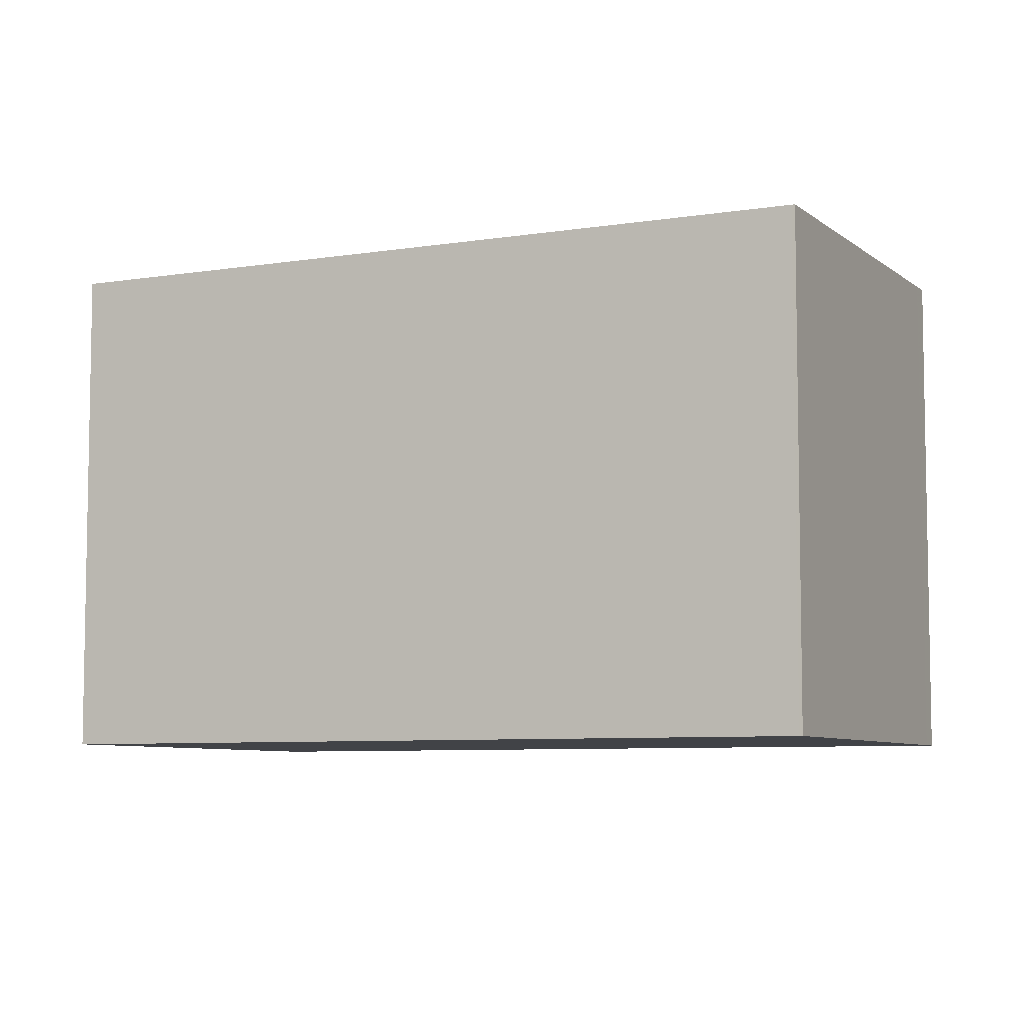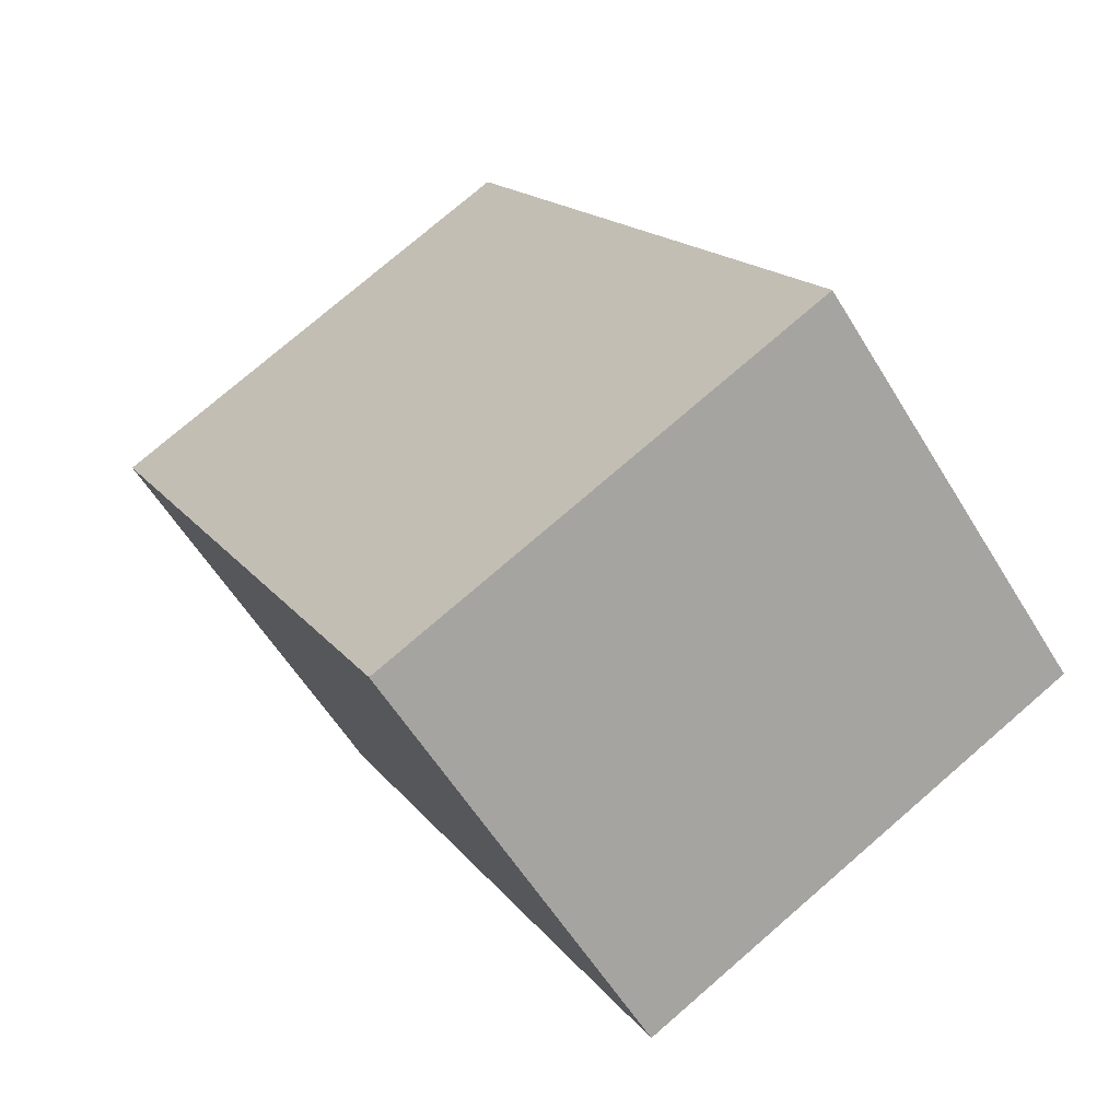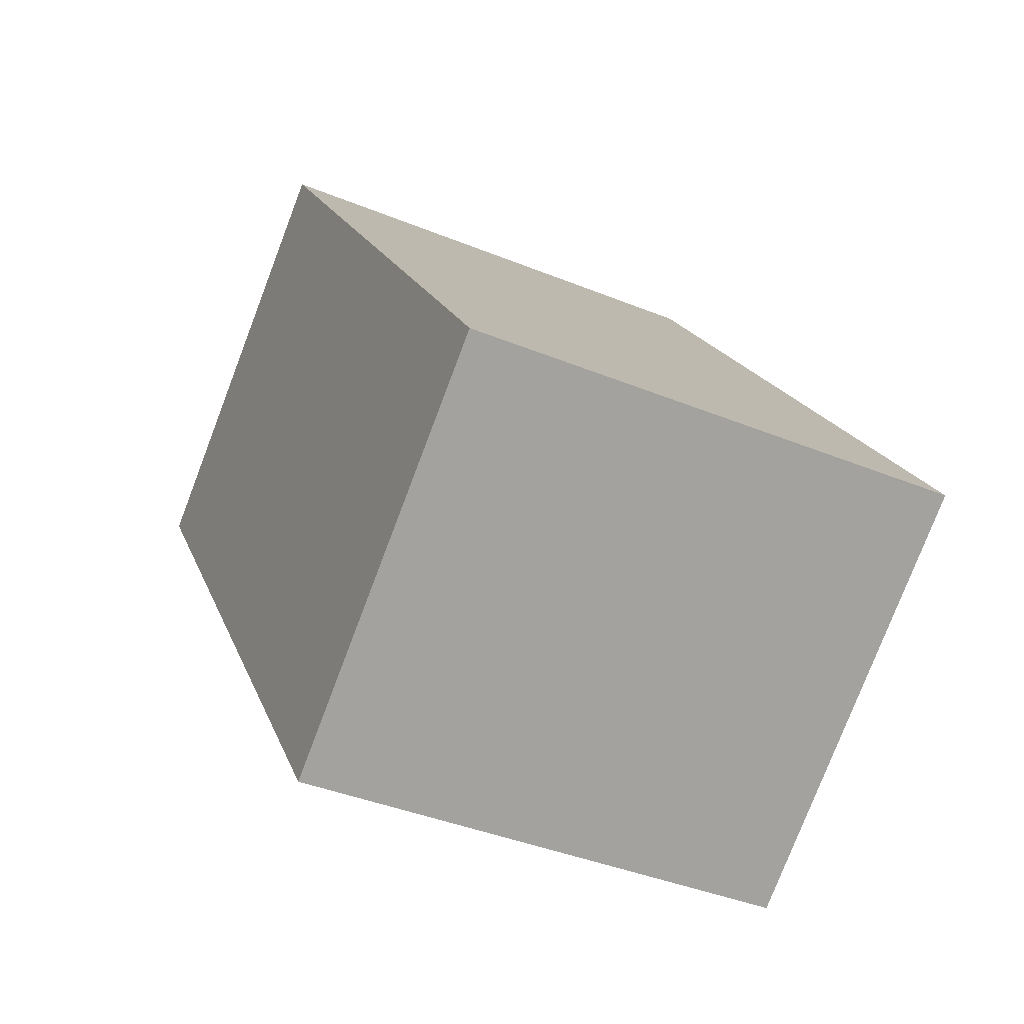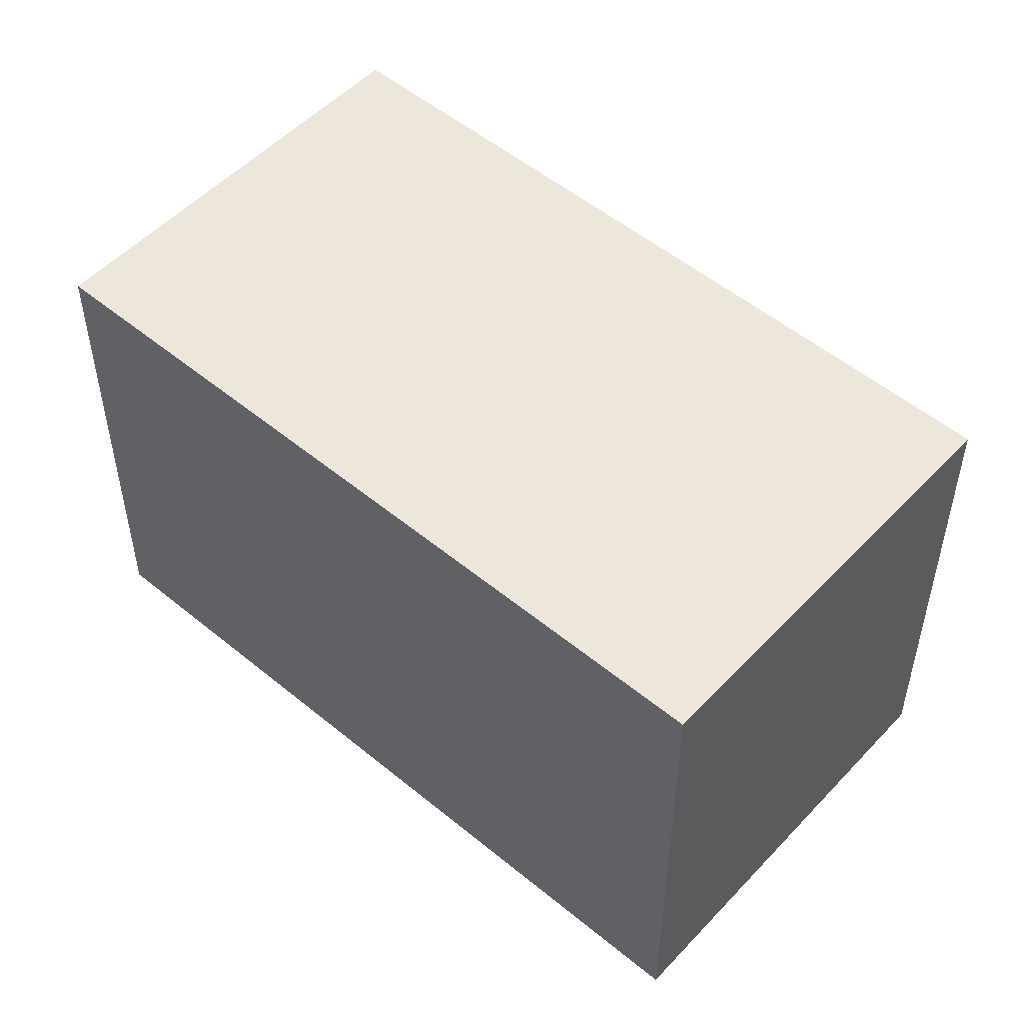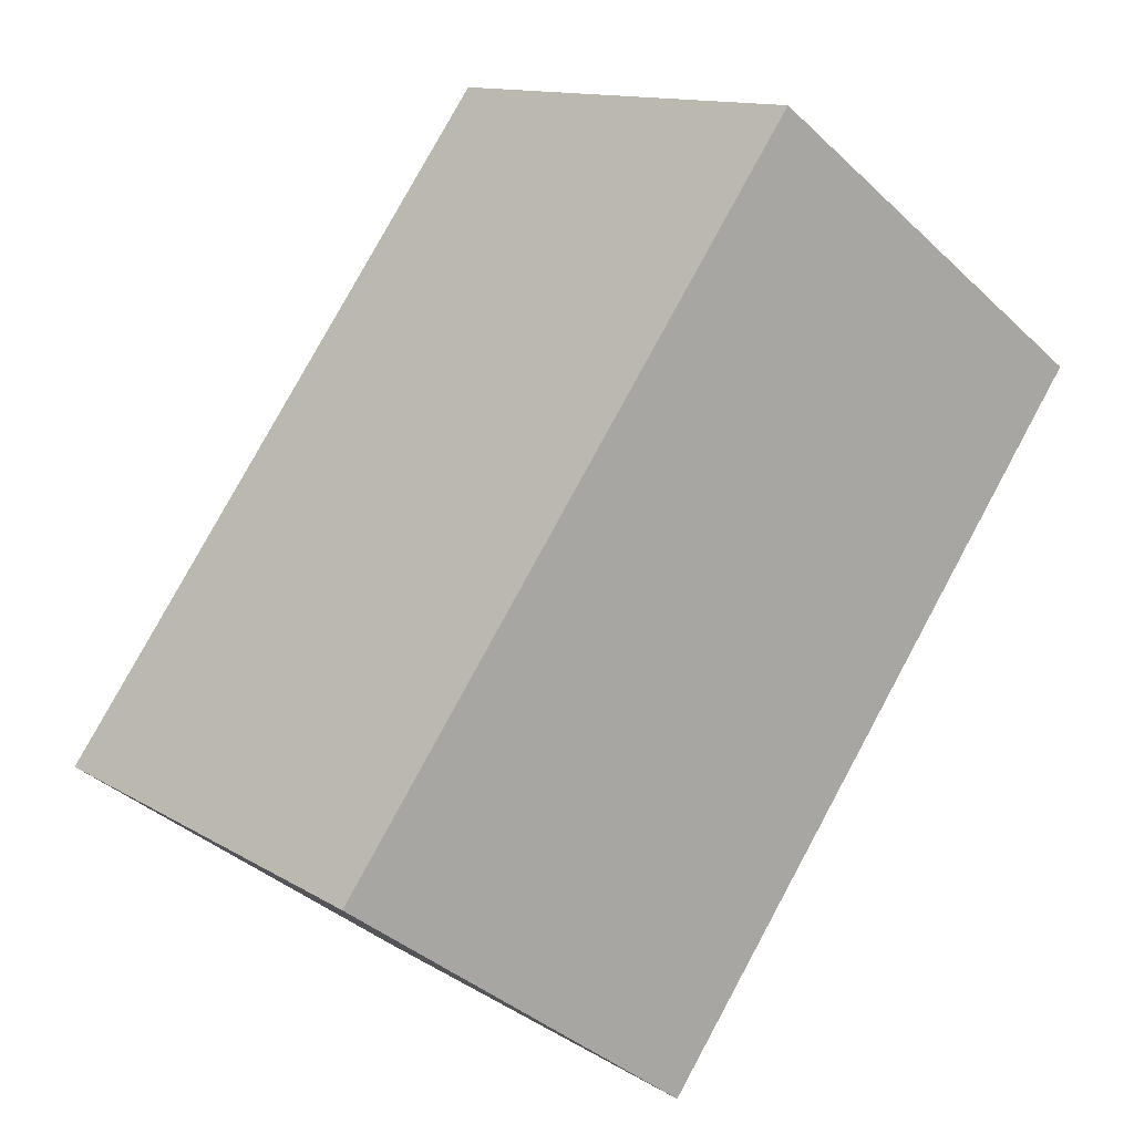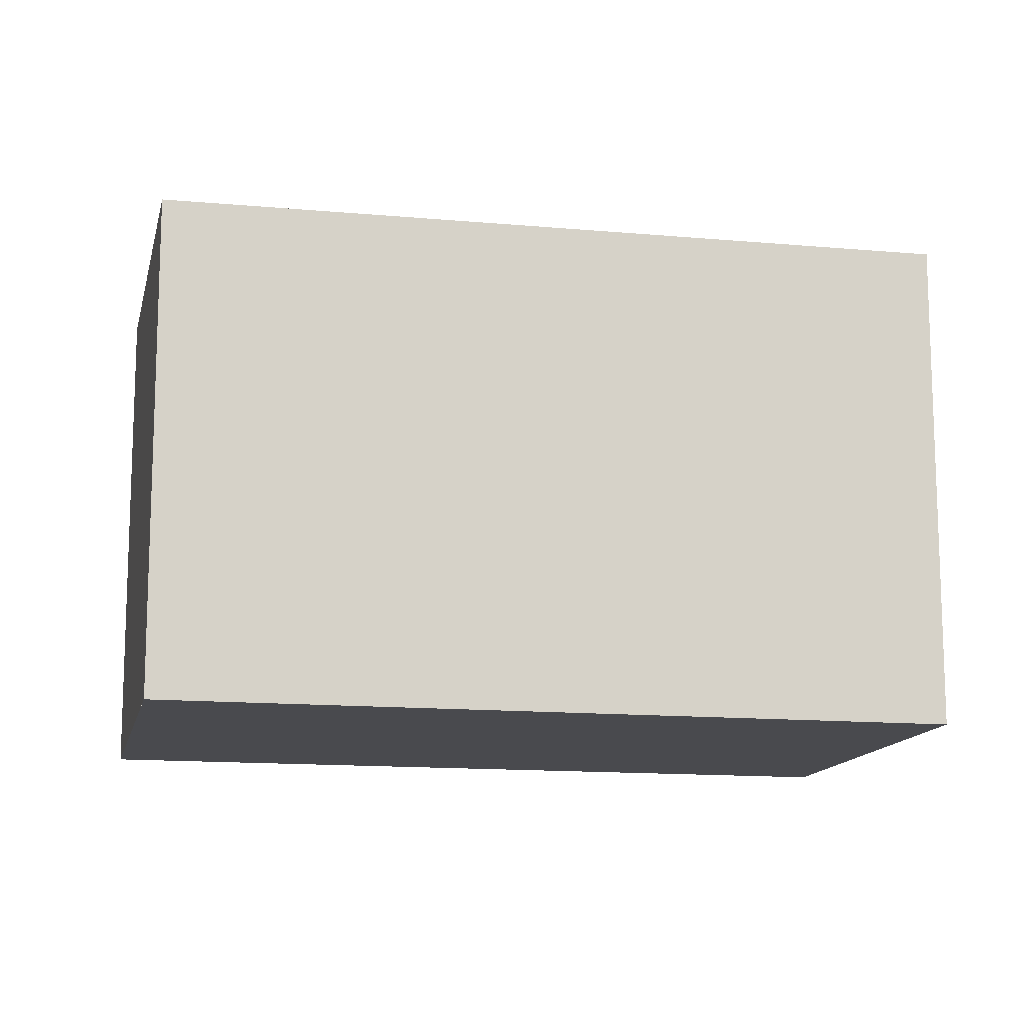
<metadata>
{"format":"obj","ext":"obj","renderer":"f3d","projection":"perspective","resolution":1024,"background":"white","views":[{"elev":-6.9,"azim":-28.5,"up":"+Z"},{"elev":76.3,"azim":-130.8,"up":"+Y"},{"elev":-39.7,"azim":63.1,"up":"+Y"},{"elev":52.5,"azim":167.7,"up":"+Z"},{"elev":12.6,"azim":143.9,"up":"+Y"},{"elev":-13.4,"azim":-65.7,"up":"+Z"}]}
</metadata>
<code>
v -1302 -1998 6.591
v -1296 -2006 6.604
v -1300 -2010 6.542
v -1307 -2001 6.528
v -1306 -2001 6.529
v -1302 -1998 6.591
v -1302 -1998 6.59
v -1302 -1998 6.59
v -1296 -2006 6.604
v -1306 -2001 6.529
v -1307 -2001 6.528
v -1300 -2010 6.542
v -1302 -1998 6.588
v -1302 -1998 6.588
v -1296 -2006 6.601
v -1300 -2009 6.542
v -1296 -2006 6.601
v -1296 -2006 6.604
v -1296 -2006 6.604
v -1300 -2009 6.542
v -1302 -1998 6.591
v -1302 -1998 6.591
v -1302 -1998 0
v -1302 -1998 0
v -1296 -2006 6.604
v -1296 -2006 6.604
v -1296 -2006 0
v -1296 -2006 0
v -1300 -2009 6.542
v -1300 -2010 6.542
v -1300 -2010 0
v -1300 -2009 0
v -1307 -2001 6.528
v -1307 -2001 6.528
v -1307 -2001 8.882e-16
v -1307 -2001 -8.882e-16
v -1307 -2001 6.528
v -1306 -2001 6.529
v -1306 -2001 0
v -1307 -2001 8.882e-16
v -1296 -2006 6.604
v -1302 -1998 6.591
v -1302 -1998 0
v -1296 -2006 0
v -1302 -1998 6.591
v -1302 -1998 6.59
v -1302 -1998 0
v -1302 -1998 0
v -1296 -2006 6.601
v -1296 -2006 6.604
v -1296 -2006 0
v -1296 -2006 0
v -1302 -1998 6.588
v -1307 -2001 6.528
v -1307 -2001 -8.882e-16
v -1302 -1998 -8.882e-16
v -1300 -2010 6.542
v -1300 -2010 6.542
v -1300 -2010 0
v -1300 -2010 0
v -1302 -1998 6.59
v -1302 -1998 6.588
v -1302 -1998 -8.882e-16
v -1302 -1998 0
v -1300 -2010 6.542
v -1296 -2006 6.601
v -1296 -2006 0
v -1300 -2010 0
v -1296 -2006 6.604
v -1296 -2006 6.604
v -1296 -2006 0
v -1296 -2006 0
v -1306 -2001 6.529
v -1300 -2009 6.542
v -1300 -2009 0
v -1306 -2001 0
v -1302 -1998 0
v -1296 -2006 0
v -1300 -2010 0
v -1307 -2001 0
f 19 2 9 18
f 8 1 6 7
f 14 8 7 13
f 18 9 15 17
f 10 5 4 11
f 16 12 3 20
f 13 10 11 14
f 17 15 12 16
f 16 10 13 17
f 17 13 7 18
f 18 7 6 19
f 20 5 10 16
f 22 23 24 21
f 26 27 28 25
f 30 31 32 29
f 34 35 36 33
f 38 39 40 37
f 42 43 44 41
f 46 47 48 45
f 50 51 52 49
f 54 55 56 53
f 58 59 60 57
f 62 63 64 61
f 66 67 68 65
f 70 71 72 69
f 74 75 76 73
f 78 79 80 77

</code>
